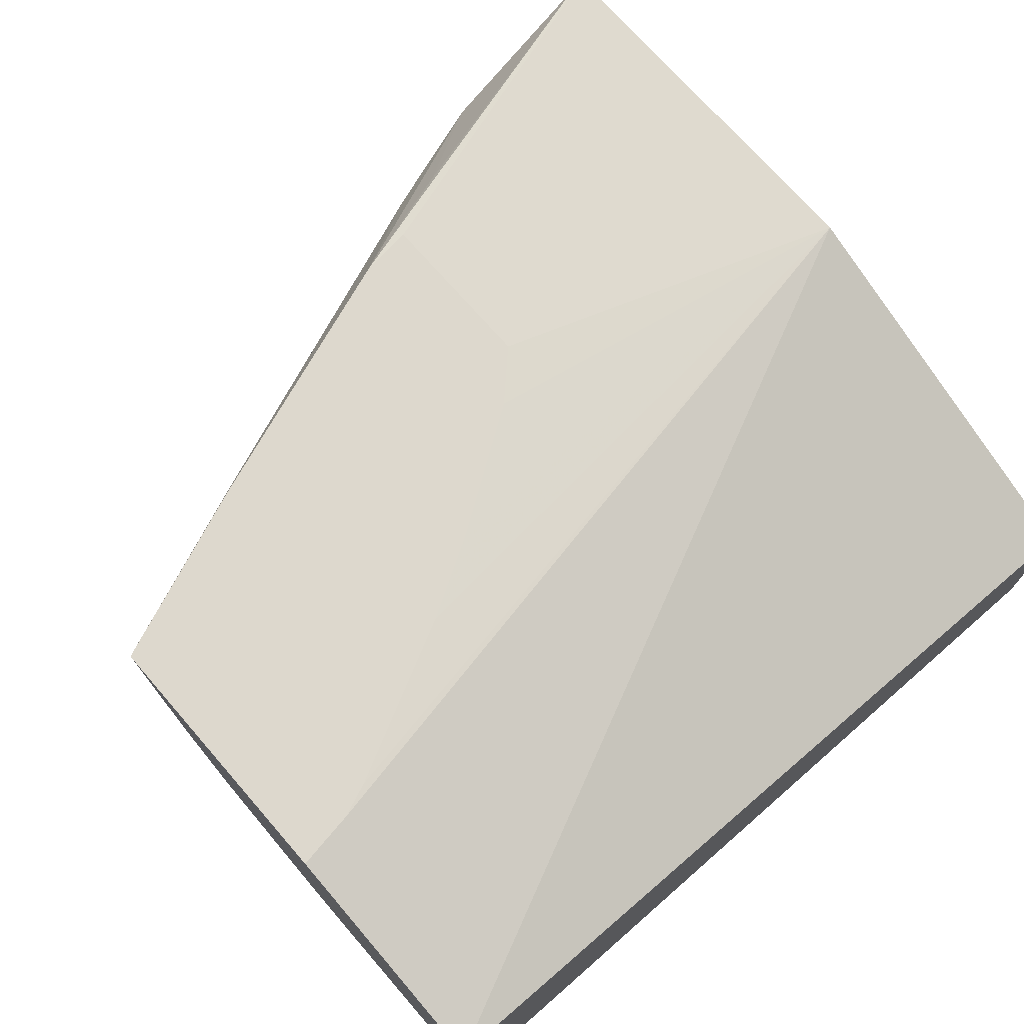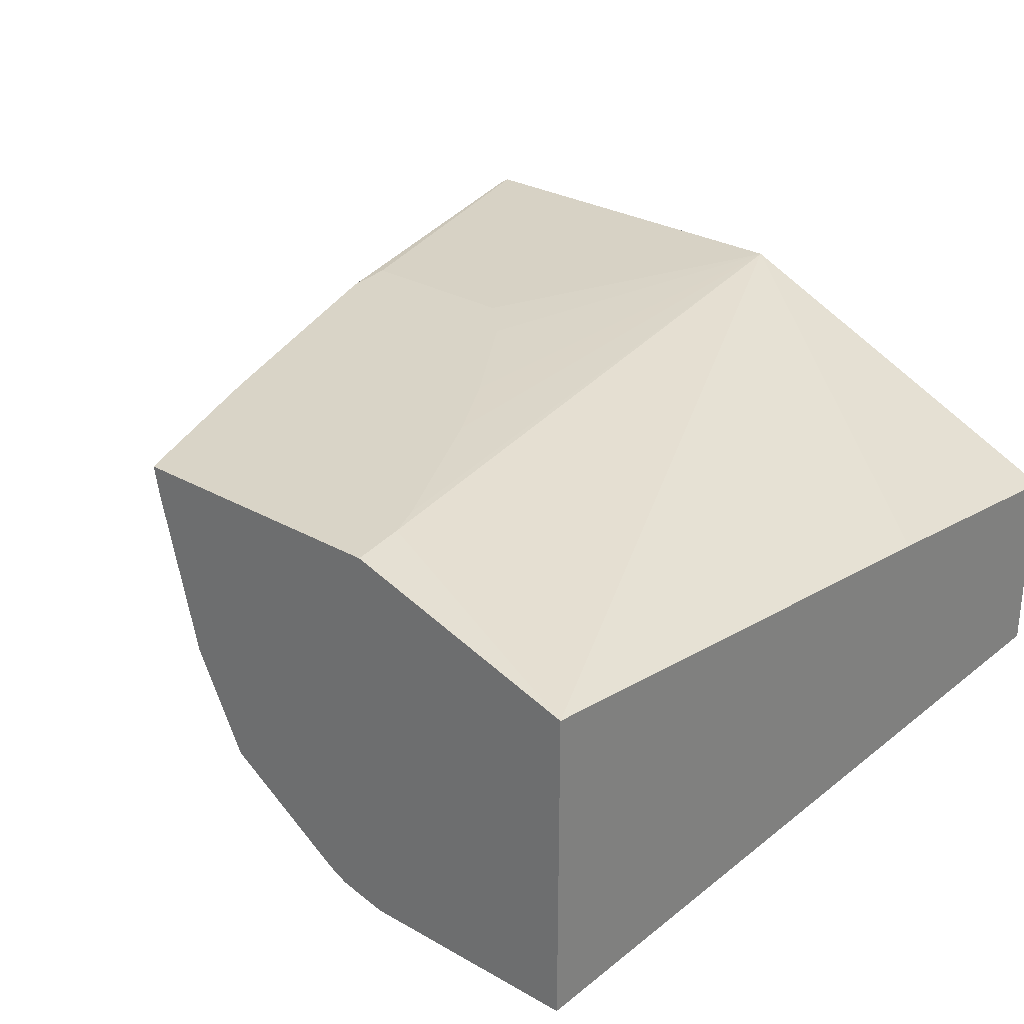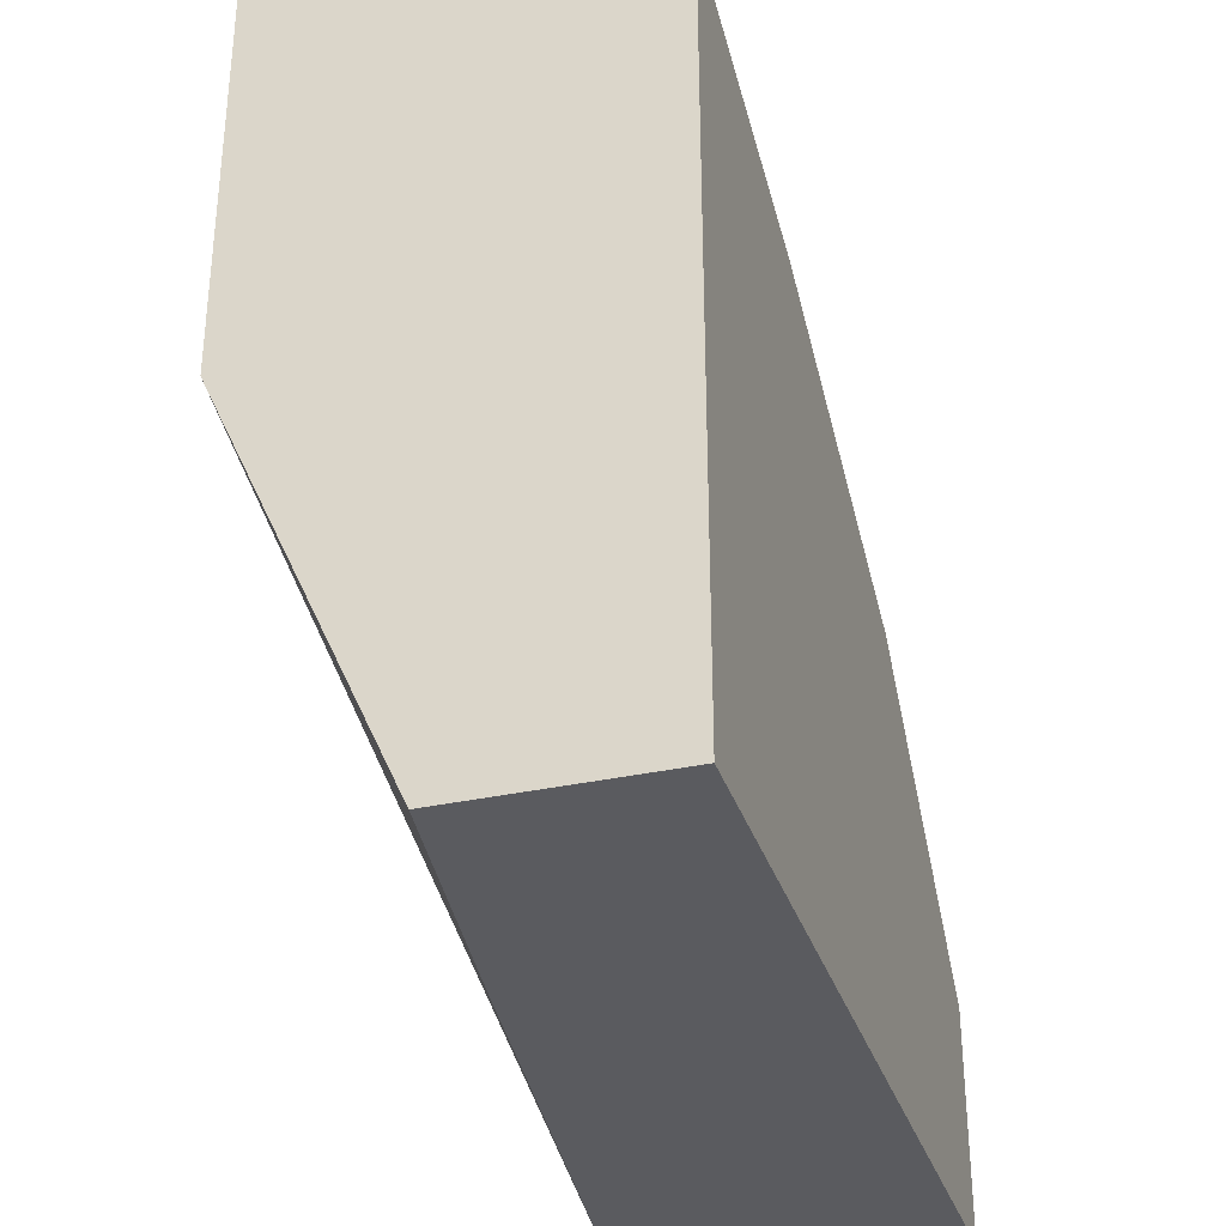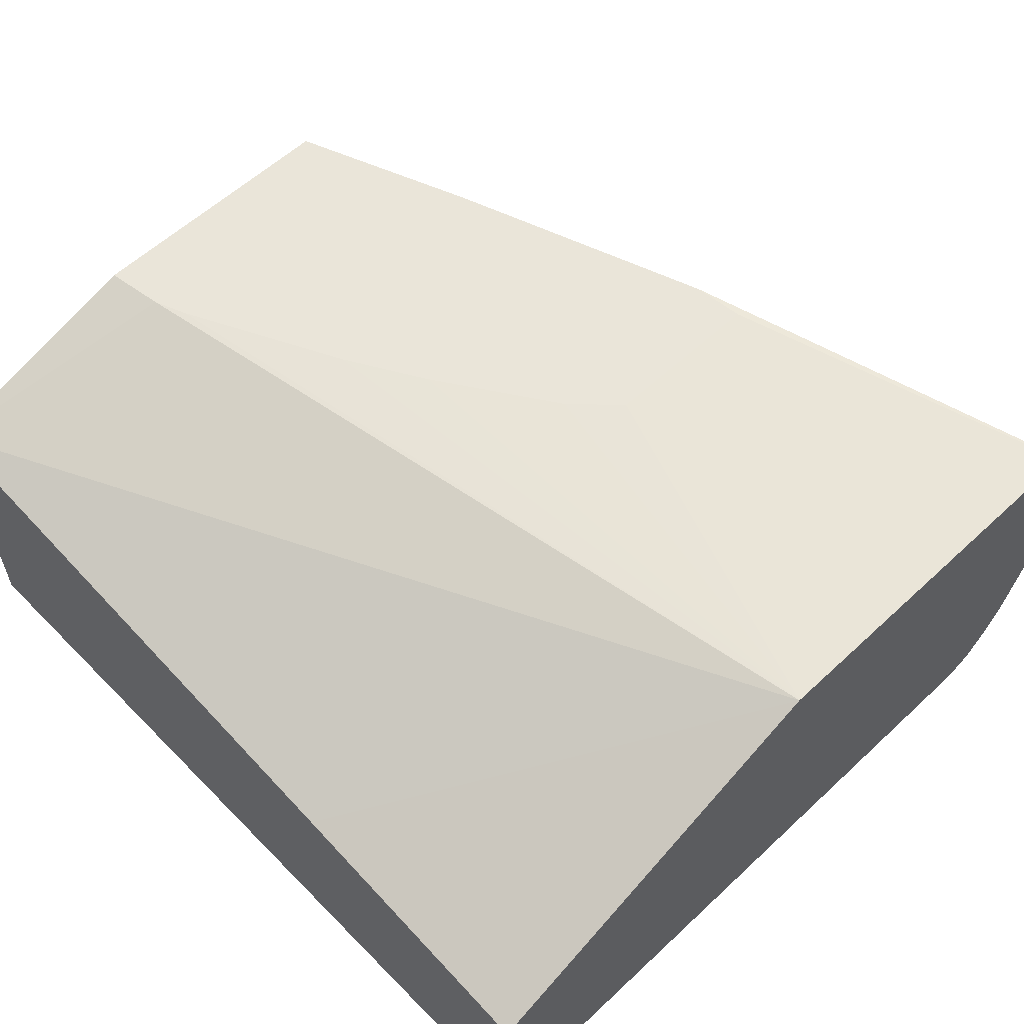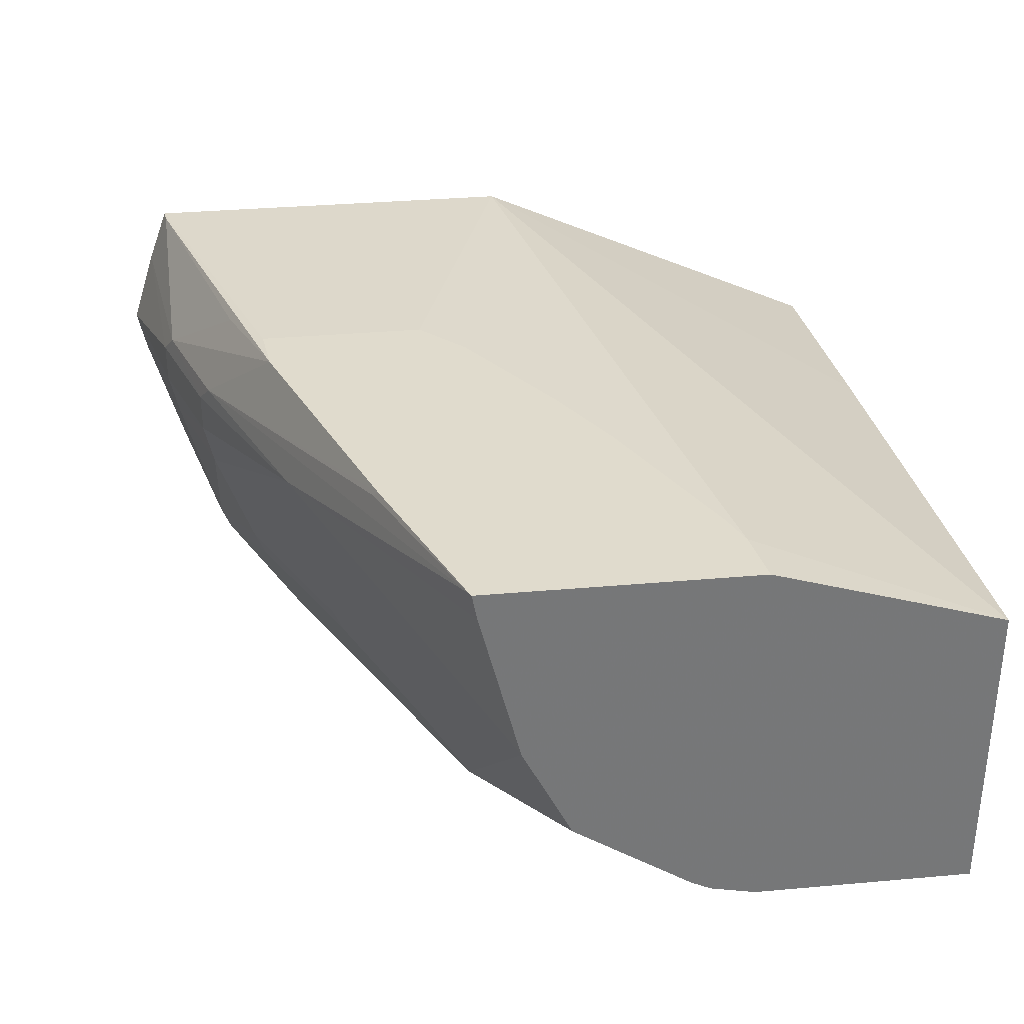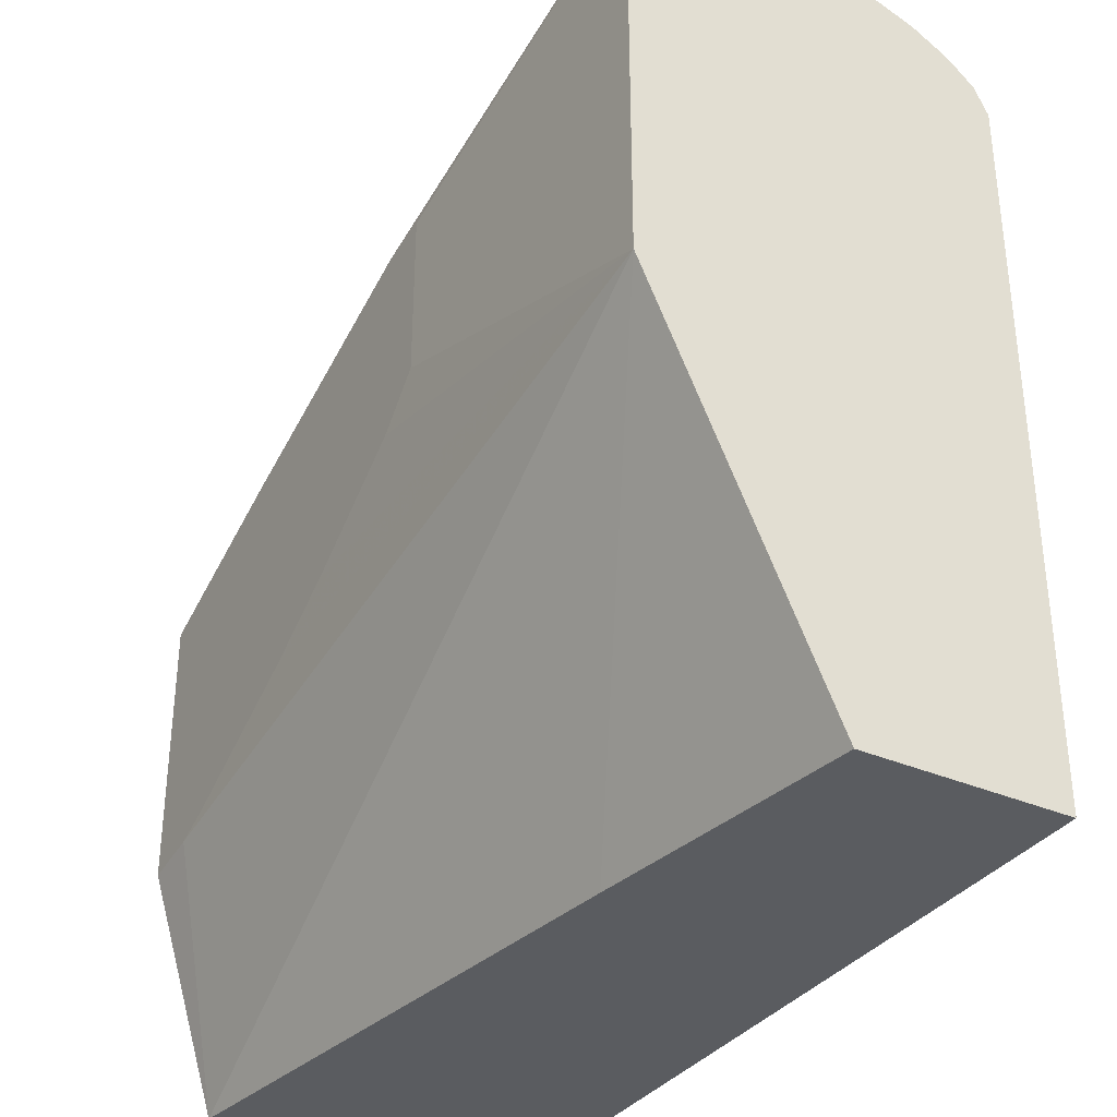
<metadata>
{"format":"obj","ext":"obj","renderer":"f3d","projection":"perspective","resolution":1024,"background":"white","views":[{"elev":72.3,"azim":138.9,"up":"+Y"},{"elev":28.6,"azim":130.4,"up":"+Y"},{"elev":-33.3,"azim":-73.1,"up":"+Z"},{"elev":58.3,"azim":-133.9,"up":"+Y"},{"elev":33.3,"azim":83.0,"up":"+Y"},{"elev":-34.3,"azim":-120.4,"up":"+Z"}]}
</metadata>
<code>
v 0.02523 -0.3332 0.212
v 0.1238 -0.2928 0.1716
v 0.1238 -0.2423 0.1968
v 0.1238 -0.3433 0.07821
v 0.1238 -0.3332 0.1111
v 0.1238 -0.3381 0.1013
v 0.1237 -0.3382 0.101
v 0.0227 -0.3382 0.2019
v 0.106 -0.3332 0.1313
v 0.09591 -0.313 0.1716
v 0.006731 -0.3365 0.2154
v -1.609e-05 -0.3433 0.2019
v -0.1144 -0.3365 0.276
v -0.1363 -0.3332 0.2928
v -0.1548 -0.3365 0.2962
v -0.1615 -0.3433 0.2827
v -0.2827 -0.3433 0.3231
v -0.2154 -0.3365 0.3164
v -0.2288 -0.3298 0.3298
v -0.276 -0.3365 0.3365
v -0.2154 -0.3164 0.3365
v -0.2978 -0.313 0.3534
v -0.3025 -0.3192 0.3503
v -0.3025 -0.3047 0.3582
v -0.3025 -0.3029 0.3589
v -0.2827 -0.2827 0.3634
v -0.276 -0.2962 0.3567
v -0.2221 -0.3029 0.3433
v -0.1994 -0.3029 0.3382
v -0.1969 -0.313 0.3331
v -0.05551 -0.2928 0.2726
v -0.1363 -0.2928 0.313
v -0.1388 -0.2827 0.318
v -0.159 -0.2423 0.3382
v -0.2196 -0.2423 0.3584
v -0.26 -0.2827 0.3584
v -0.3025 -0.2444 0.3786
v -0.3025 -0.2254 0.3828
v -0.3004 -0.2423 0.3786
v -0.2221 -0.2221 0.3634
v -0.3025 -0.2221 0.3835
v -0.3025 -0.2217 0.3835
v -0.2221 -0.2019 0.3634
v -0.3025 -0.1822 0.3709
v -0.212 -0.1919 0.3584
v -0.1615 -0.2019 0.3433
v -0.1515 -0.1919 0.3382
v -0.05048 -0.1919 0.2978
v -0.1615 -0.2221 0.3433
v -0.09842 -0.2827 0.2978
v -0.05804 -0.2827 0.2776
v 0.005038 -0.313 0.2322
v 0.1237 -0.1616 0.2171
v 0.122 -0.148 0.2204
v 0.1238 -0.148 0.2196
v 0.1238 -0.1614 0.217
v 0.1238 -0.184 -0.03306
v 0.1238 -0.3433 -0.03306
v -0.1269 -0.3433 -0.03309
v -0.3025 -0.3433 -0.03309
v -0.3025 -0.3433 0.3231
v -0.3025 -0.3274 0.3446
v -0.3025 -0.3365 0.3365
v -0.3025 -0.3231 0.3477
v -0.3025 -0.1539 0.1616
v -0.3025 -0.2423 -0.03309
v -0.1615 -0.2221 -0.03309
v 0.09429 -0.148 0.08756
v 0.1238 -0.148 0.08292
v -0.1009 -0.148 0.3029
v 0.03369 -0.148 0.2549
v 0.03028 -0.1515 0.2575
v -0.1615 -0.1539 0.3231
v -0.2952 -0.1539 0.3597
v -0.3025 -0.1539 0.3605
v -0.1269 -0.148 0.2212
v -0.1043 -0.148 0.1987
v -0.04371 -0.148 0.1583
v -0.003328 -0.148 0.1347
v 0.07743 -0.148 0.09431
v -0.1269 -0.148 0.3057
v -0.1269 -0.3433 0.2625
f 60 42 65
f 23 25 62
f 25 42 62
f 38 42 25
f 62 42 60
f 7 8 4
f 66 60 65
f 68 57 65
f 67 59 66
f 67 57 59
f 67 65 57
f 67 66 65
f 68 69 57
f 68 55 69
f 64 23 62
f 66 59 60
f 64 62 20
f 53 55 54
f 63 62 61
f 52 14 1
f 52 31 14
f 53 48 3
f 53 54 48
f 70 55 68
f 56 55 53
f 56 3 55
f 56 53 3
f 3 4 55
f 4 57 55
f 58 57 4
f 58 59 57
f 58 4 59
f 4 60 59
f 17 60 4
f 61 60 17
f 61 62 60
f 20 62 63
f 54 55 70
f 77 65 76
f 71 72 54
f 81 70 76
f 81 75 70
f 81 76 75
f 54 72 47
f 54 47 48
f 69 55 57
f 20 63 17
f 76 70 68
f 18 20 17
f 12 17 4
f 82 17 12
f 16 17 82
f 16 82 12
f 16 12 13
f 8 12 4
f 52 1 3
f 63 61 17
f 80 79 68
f 80 68 65
f 80 65 79
f 71 47 72
f 71 70 47
f 70 45 47
f 73 45 70
f 73 74 45
f 73 70 74
f 74 70 75
f 74 75 44
f 74 44 45
f 44 75 42
f 75 65 42
f 76 65 75
f 77 78 65
f 77 76 78
f 78 76 68
f 79 78 68
f 79 65 78
f 71 54 70
f 52 3 31
f 64 20 23
f 51 3 48
f 15 18 17
f 19 18 15
f 19 20 18
f 21 20 19
f 22 20 21
f 22 23 20
f 24 23 22
f 15 17 16
f 24 25 23
f 24 27 26
f 24 21 27
f 24 22 21
f 21 28 27
f 21 29 28
f 21 30 29
f 21 19 30
f 24 26 25
f 15 16 13
f 15 13 14
f 13 1 14
f 51 31 3
f 2 3 1
f 2 4 3
f 5 4 2
f 6 4 5
f 6 7 4
f 6 8 7
f 6 9 1
f 6 5 9
f 9 5 2
f 10 9 2
f 10 1 9
f 10 2 1
f 11 8 1
f 11 12 8
f 11 13 12
f 11 1 13
f 19 14 30
f 19 15 14
f 6 1 8
f 32 30 31
f 43 45 44
f 46 45 43
f 46 47 45
f 46 48 47
f 46 49 48
f 46 43 49
f 49 43 40
f 43 44 42
f 35 49 40
f 49 34 48
f 33 48 34
f 33 50 48
f 32 31 50
f 51 50 31
f 51 48 50
f 30 14 31
f 35 34 49
f 43 42 40
f 33 32 50
f 41 42 38
f 41 40 42
f 29 30 33
f 29 33 34
f 33 30 32
f 29 35 36
f 29 36 28
f 26 28 36
f 26 27 28
f 29 34 35
f 26 37 25
f 37 38 25
f 39 38 37
f 39 35 38
f 39 36 35
f 39 37 36
f 38 35 40
f 26 36 37
f 41 38 40

</code>
